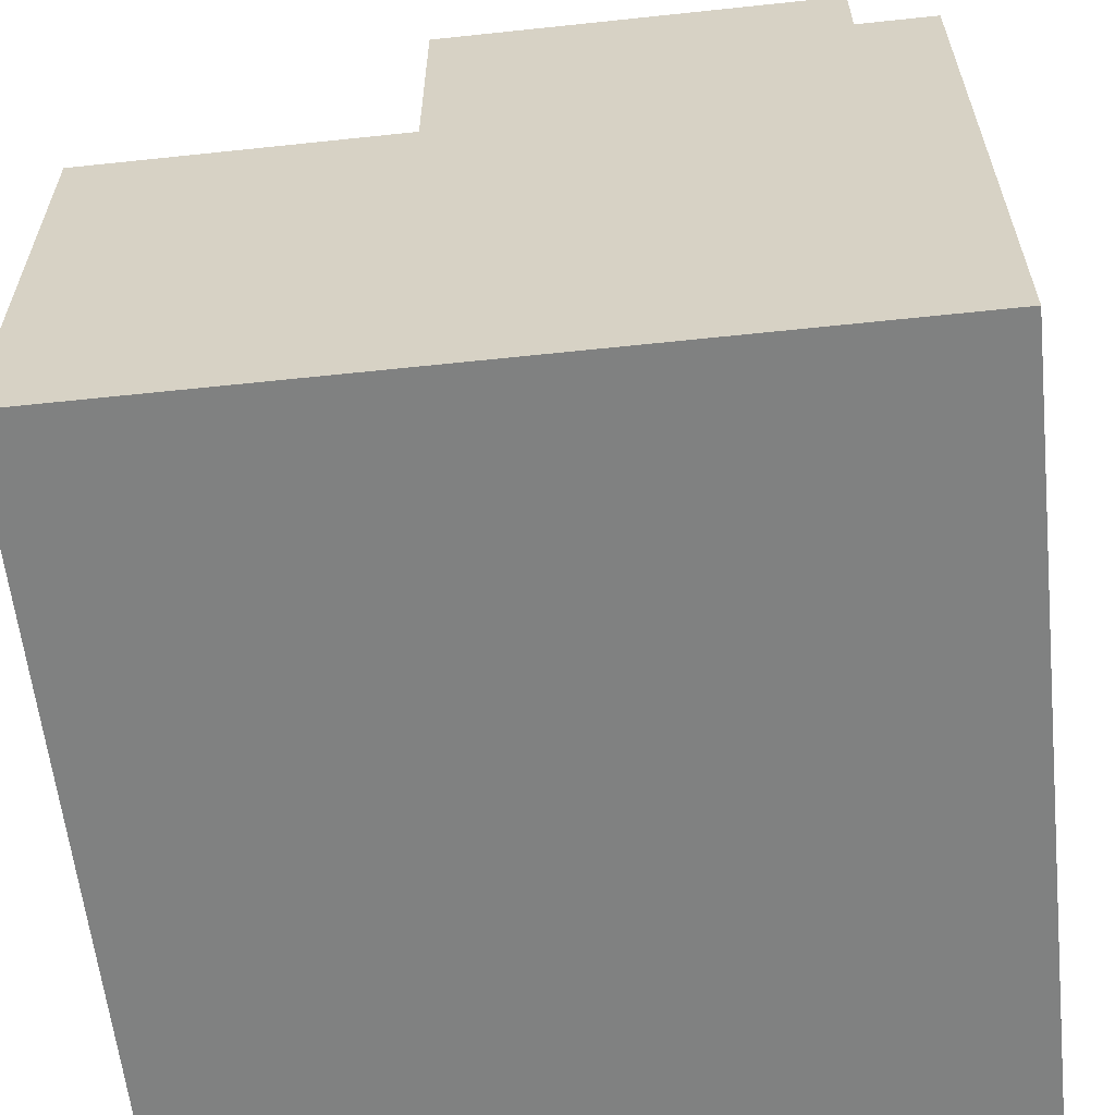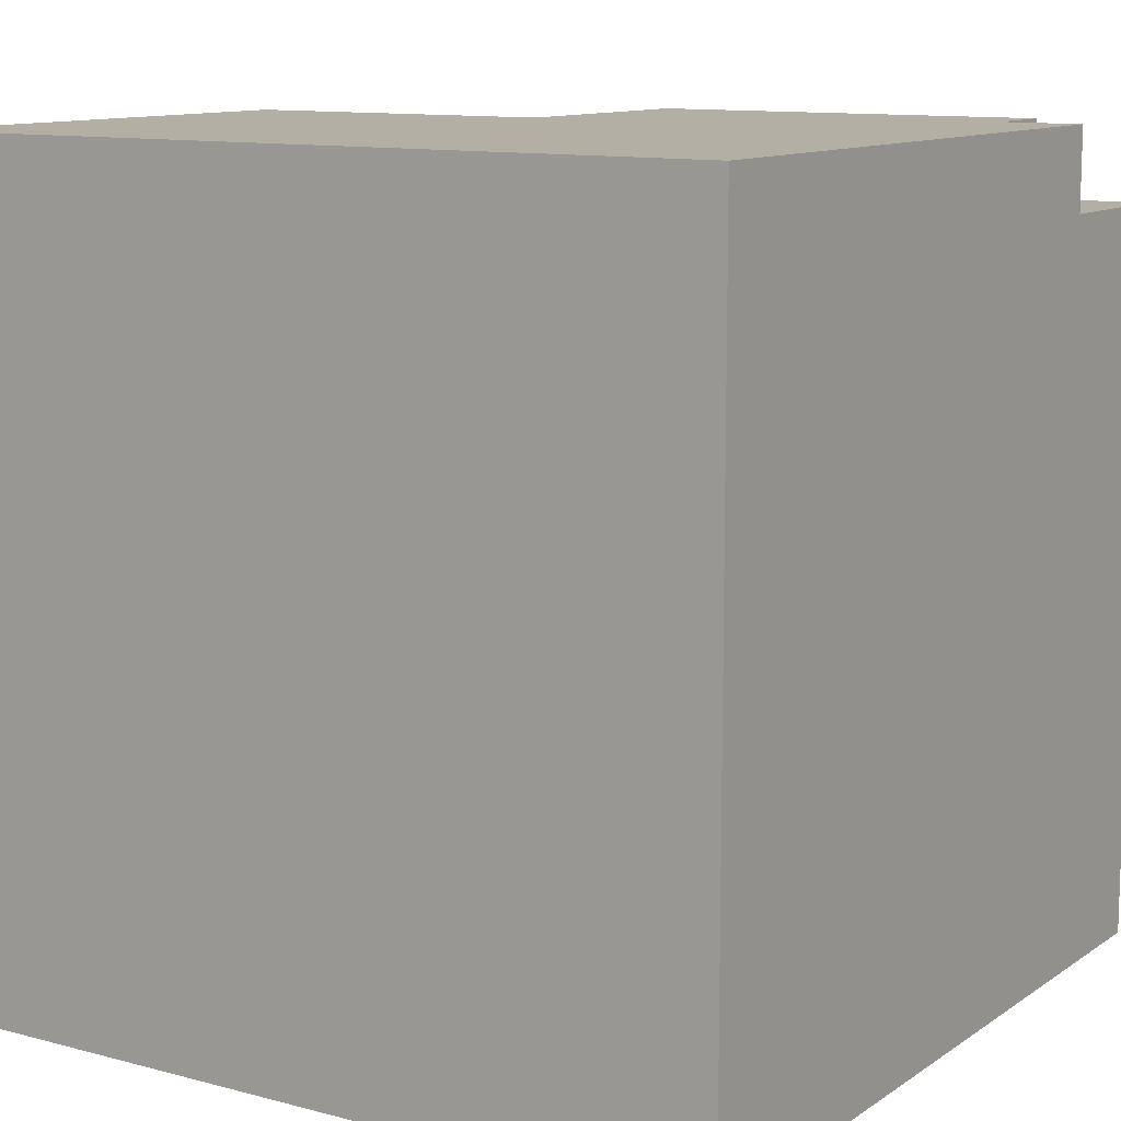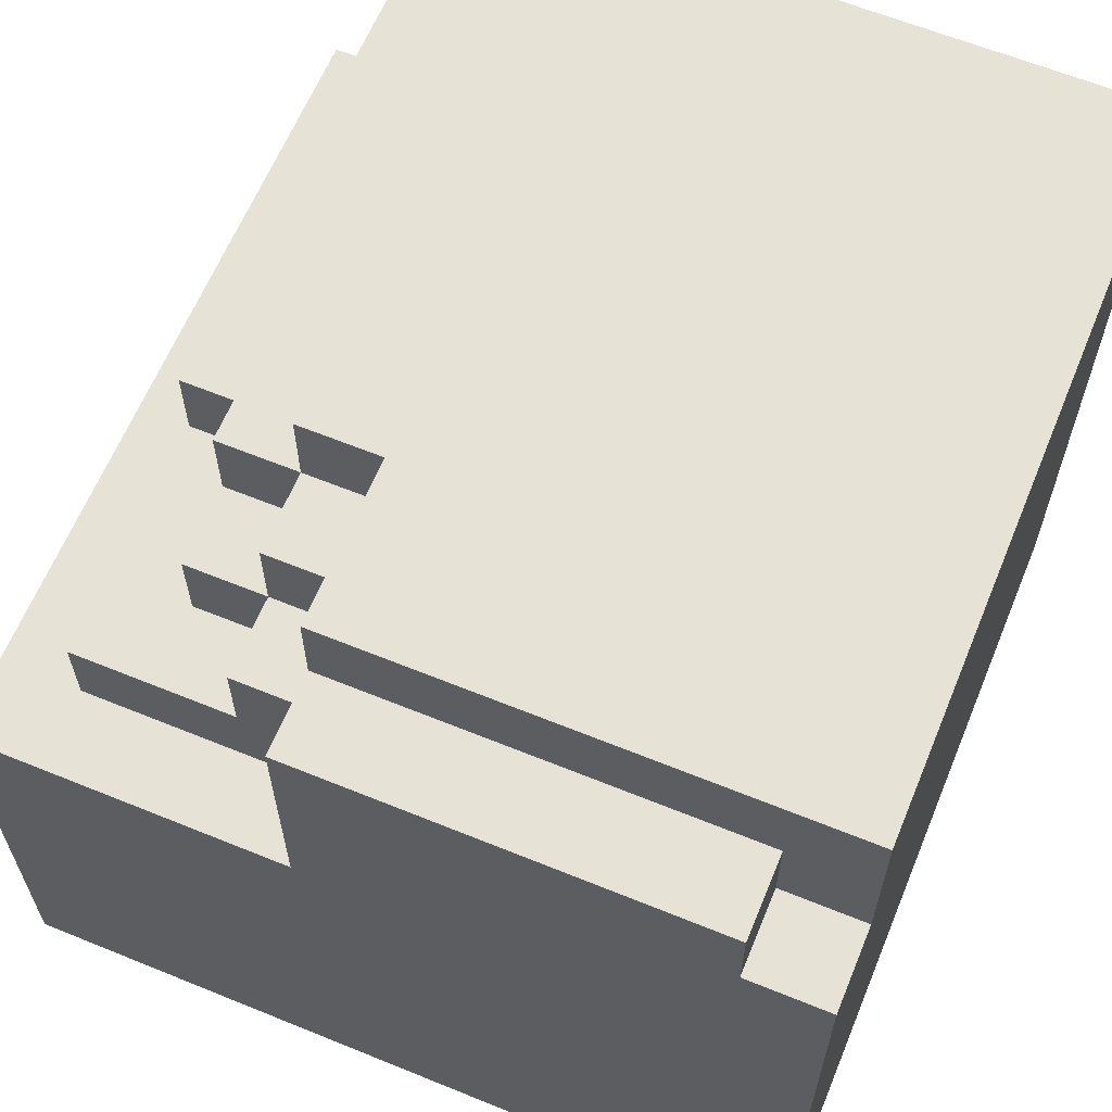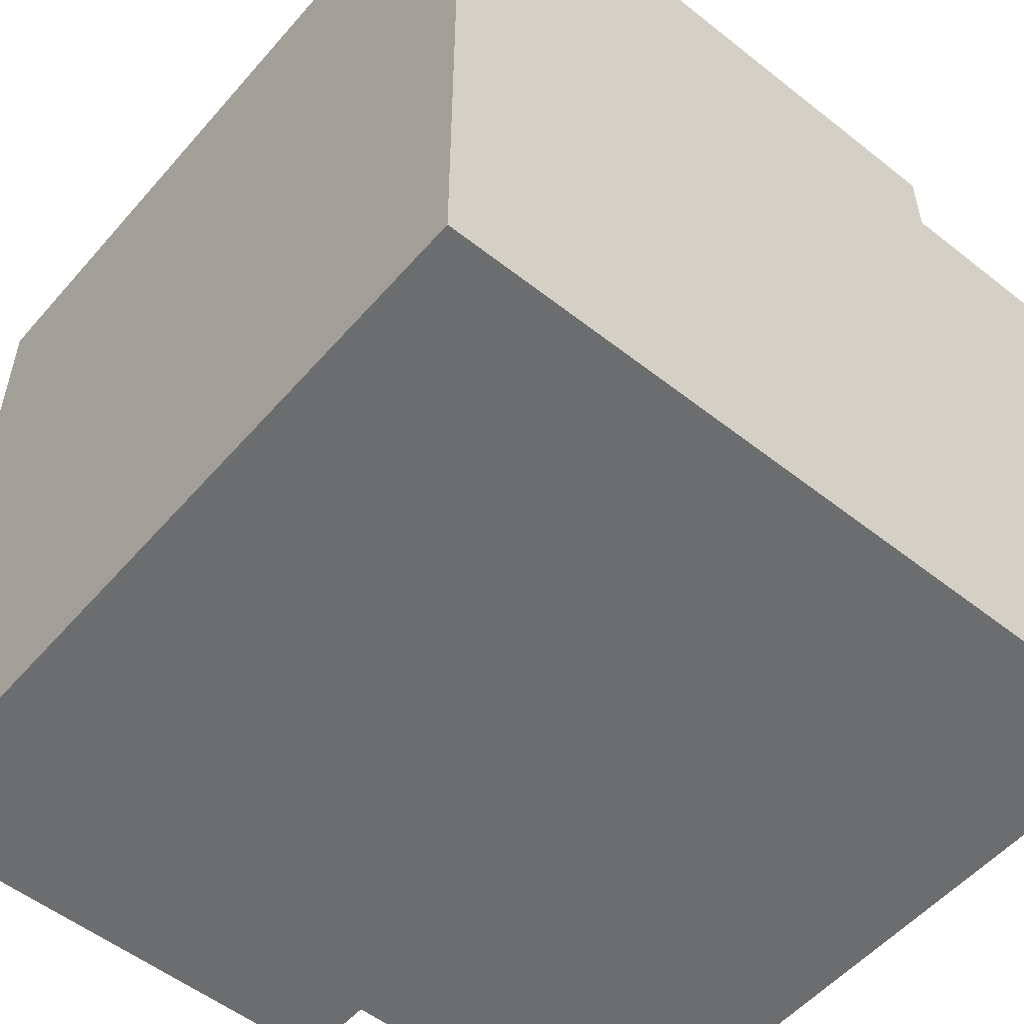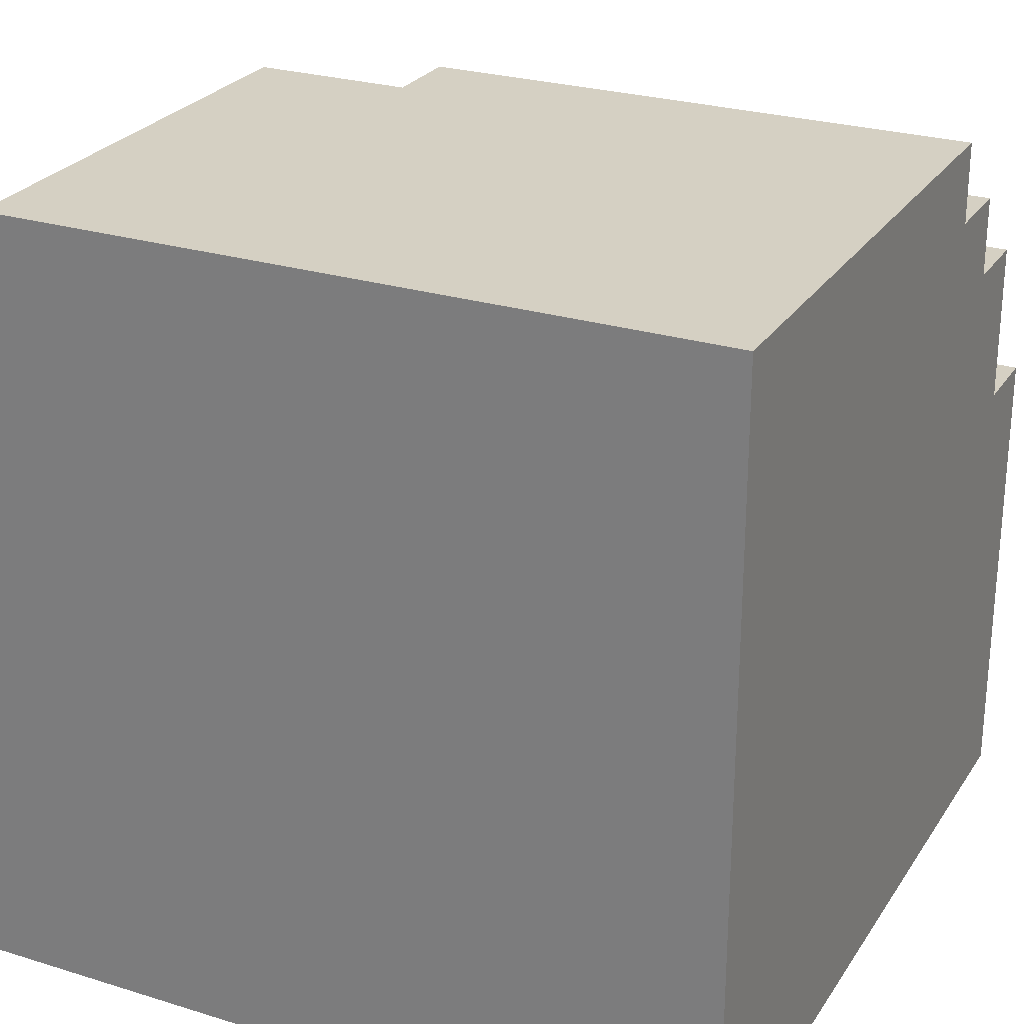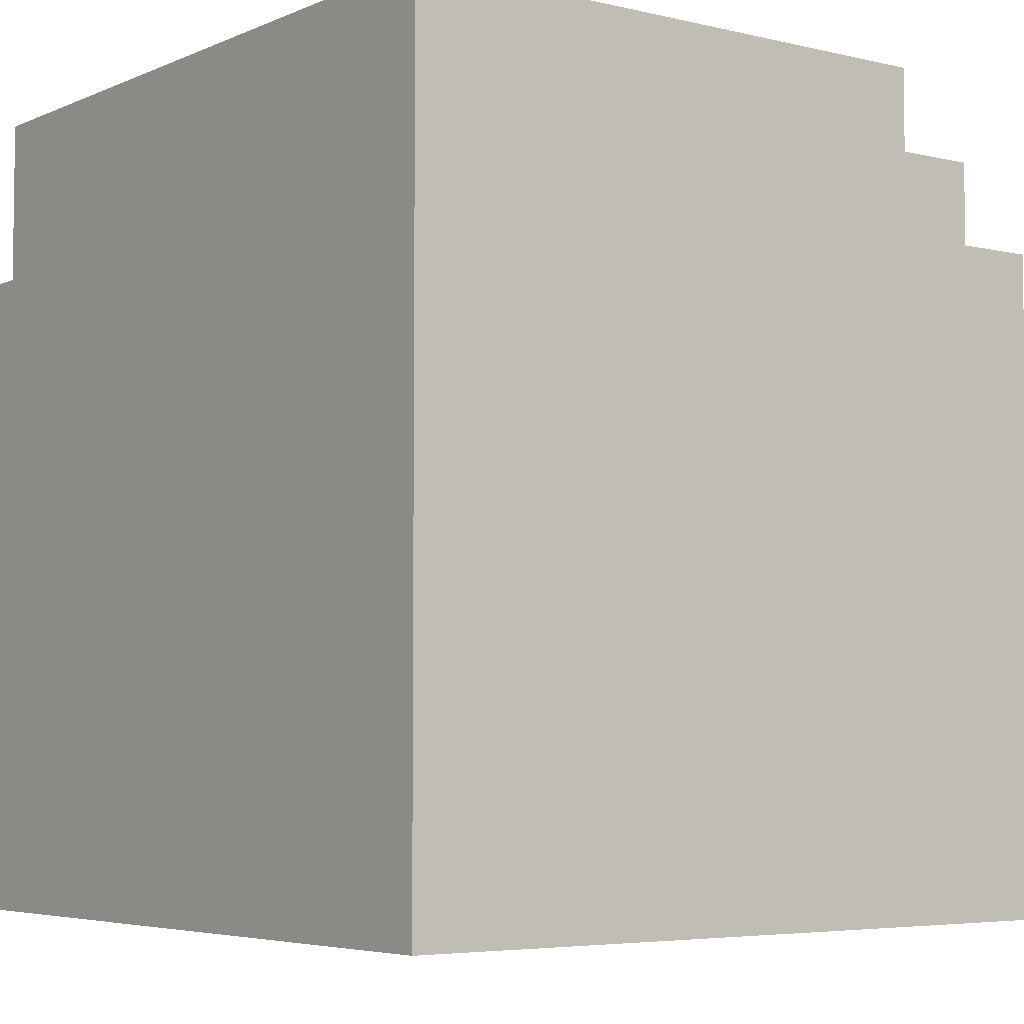
<metadata>
{"format":"obj","ext":"obj","renderer":"f3d","projection":"perspective","resolution":1024,"background":"white","views":[{"elev":-60.3,"azim":6.2,"up":"+Y"},{"elev":11.3,"azim":32.8,"up":"+Z"},{"elev":62.9,"azim":22.4,"up":"+Y"},{"elev":-53.9,"azim":50.0,"up":"+Z"},{"elev":26.2,"azim":116.0,"up":"+Y"},{"elev":-5.0,"azim":143.0,"up":"+Y"}]}
</metadata>
<code>
v -23 21 4
v -23 21 -6
v -23 27 4
v -23 27 -6
v -22 27 3
v -22 27 -6
v -22 28 3
v -22 28 -0
v -22 29 -0
v -22 29 -6
v -21 28 2
v -21 28 -0
v -21 29 2
v -21 29 1
v -21 29 -0
v -21 29 -6
v -21 30 1
v -21 30 -6
v -20 28 3
v -20 28 2
v -20 29 3
v -20 29 2
v -20 29 1
v -20 30 2
v -20 30 1
v -20 30 -6
v -20 31 1
v -20 31 -6
v -19 27 4
v -19 27 3
v -19 29 4
v -19 29 3
v -19 29 2
v -19 30 4
v -19 30 3
v -19 30 2
v -19 30 1
v -19 31 3
v -19 31 1
v -14 29 4
v -14 29 3
v -14 30 4
v -14 30 3
v -13 21 4
v -13 21 -6
v -13 29 4
v -13 29 3
v -13 31 3
v -13 31 -6
v -23 21 4
v -23 27 4
v -19 27 4
v -19 29 4
v -19 30 4
v -14 29 4
v -14 30 4
v -13 21 4
v -13 29 4
v -22 27 3
v -22 28 3
v -20 28 3
v -20 29 3
v -19 27 3
v -19 29 3
v -19 30 3
v -19 31 3
v -14 29 3
v -14 30 3
v -13 29 3
v -13 31 3
v -21 28 2
v -21 29 2
v -20 28 2
v -20 29 2
v -20 30 2
v -19 29 2
v -19 30 2
v -21 29 1
v -21 30 1
v -20 29 1
v -20 30 1
v -20 31 1
v -19 30 1
v -19 31 1
v -22 28 -0
v -22 29 -0
v -21 28 -0
v -21 29 -0
v -23 21 -6
v -23 27 -6
v -22 27 -6
v -22 29 -6
v -21 29 -6
v -21 30 -6
v -20 30 -6
v -20 31 -6
v -19 27 -6
v -19 31 -6
v -13 21 -6
v -13 31 -6
v -23 21 4
v -13 21 4
v -23 21 -6
v -13 21 -6
v -23 27 4
v -19 27 4
v -22 27 3
v -19 27 3
v -23 27 -6
v -22 27 -6
v -22 28 3
v -20 28 3
v -21 28 2
v -20 28 2
v -22 28 -0
v -21 28 -0
v -14 29 4
v -13 29 4
v -20 29 3
v -19 29 3
v -14 29 3
v -13 29 3
v -21 29 2
v -20 29 2
v -19 29 2
v -21 29 1
v -20 29 1
v -22 29 -0
v -21 29 -0
v -22 29 -6
v -21 29 -6
v -19 30 4
v -14 30 4
v -19 30 3
v -14 30 3
v -20 30 2
v -19 30 2
v -21 30 1
v -20 30 1
v -19 30 1
v -21 30 -6
v -20 30 -6
v -19 31 3
v -13 31 3
v -20 31 1
v -19 31 1
v -20 31 -6
v -19 31 -6
v -13 31 -6
f 3 2 1
f 4 2 3
f 7 6 5
f 8 6 7
f 9 6 8
f 10 6 9
f 13 12 11
f 14 12 13
f 15 12 14
f 17 16 15
f 17 15 14
f 18 16 17
f 21 20 19
f 22 20 21
f 24 23 22
f 25 23 24
f 27 26 25
f 28 26 27
f 31 30 29
f 32 30 31
f 34 32 31
f 34 33 32
f 35 33 34
f 36 33 35
f 38 37 36
f 38 36 35
f 39 37 38
f 40 41 42
f 42 41 43
f 44 45 46
f 46 45 47
f 47 45 48
f 48 45 49
f 52 51 50
f 55 53 52
f 55 54 53
f 56 54 55
f 57 52 50
f 57 55 52
f 58 55 57
f 61 60 59
f 63 61 59
f 63 62 61
f 64 62 63
f 68 66 65
f 69 68 67
f 70 66 68
f 70 68 69
f 73 72 71
f 74 72 73
f 76 75 74
f 77 75 76
f 80 79 78
f 81 79 80
f 83 82 81
f 84 82 83
f 87 86 85
f 88 86 87
f 89 90 91
f 91 92 93
f 93 94 95
f 89 91 97
f 95 96 97
f 93 95 97
f 91 93 97
f 97 96 98
f 89 97 99
f 97 98 99
f 99 98 100
f 103 102 101
f 104 102 103
f 105 106 107
f 107 106 108
f 105 107 109
f 109 107 110
f 111 112 113
f 113 112 114
f 111 113 115
f 115 113 116
f 117 118 121
f 121 118 122
f 119 120 124
f 124 120 125
f 123 124 126
f 126 124 127
f 128 129 130
f 130 129 131
f 132 133 134
f 134 133 135
f 136 137 139
f 139 137 140
f 138 139 141
f 141 139 142
f 143 144 146
f 145 146 147
f 146 144 148
f 147 146 148
f 148 144 149

</code>
